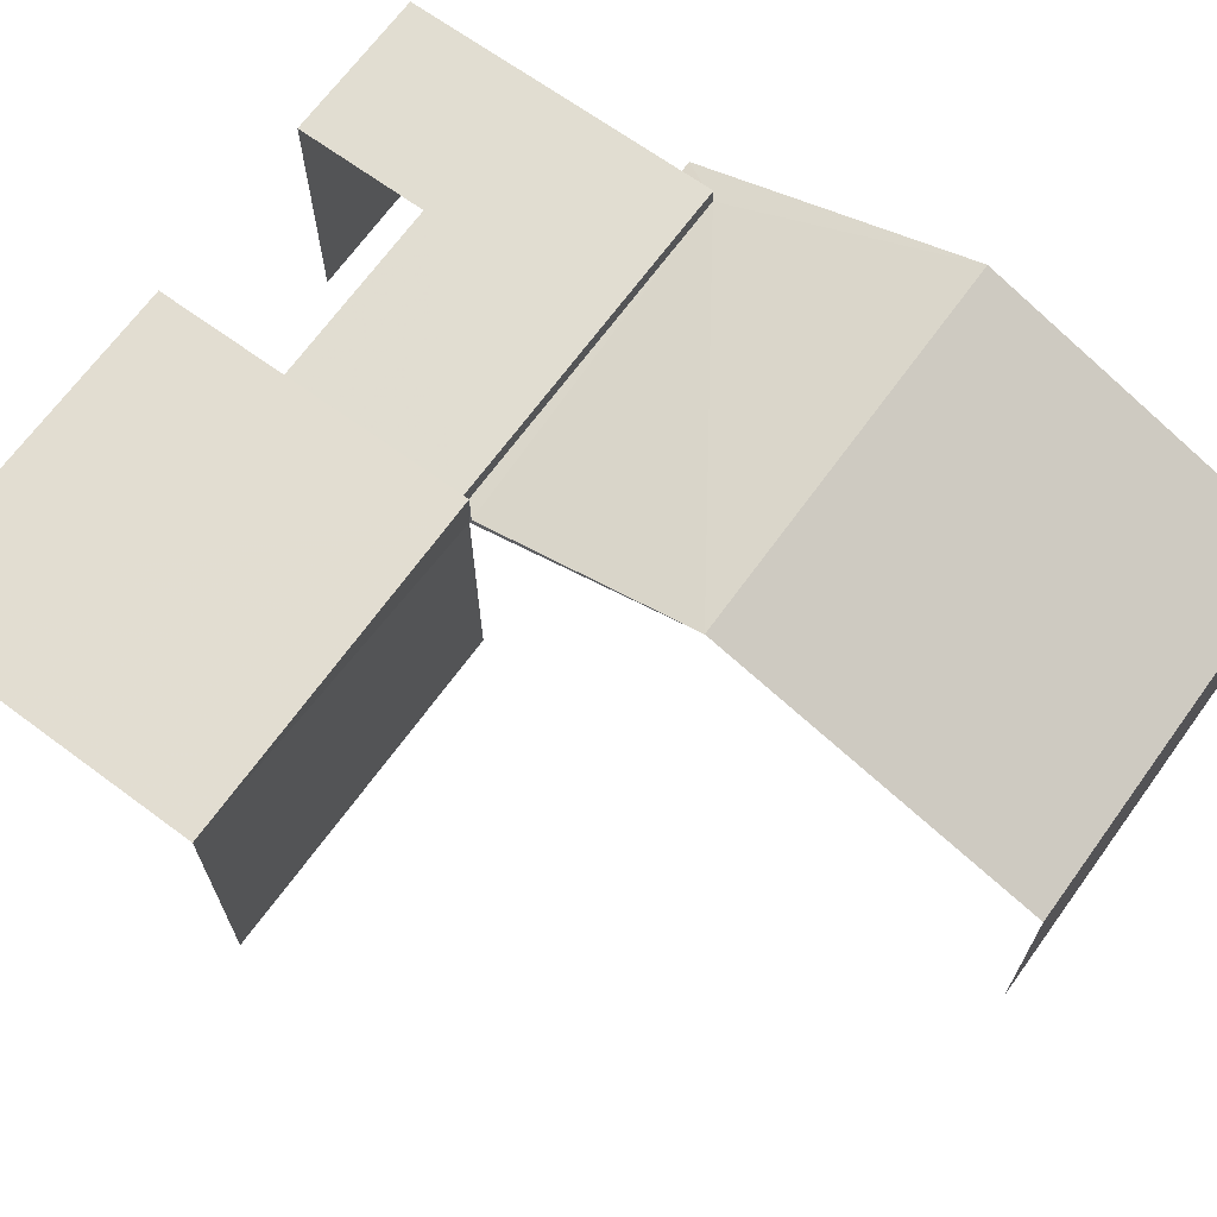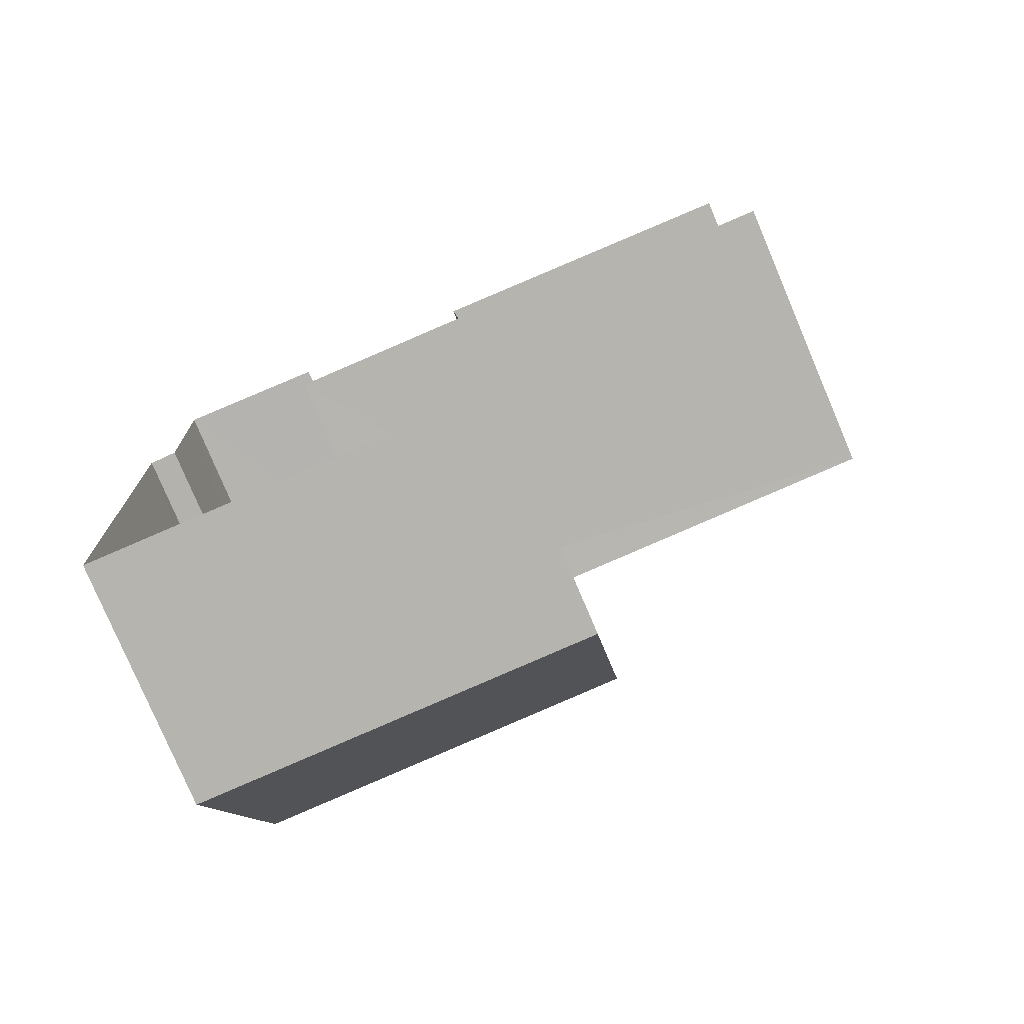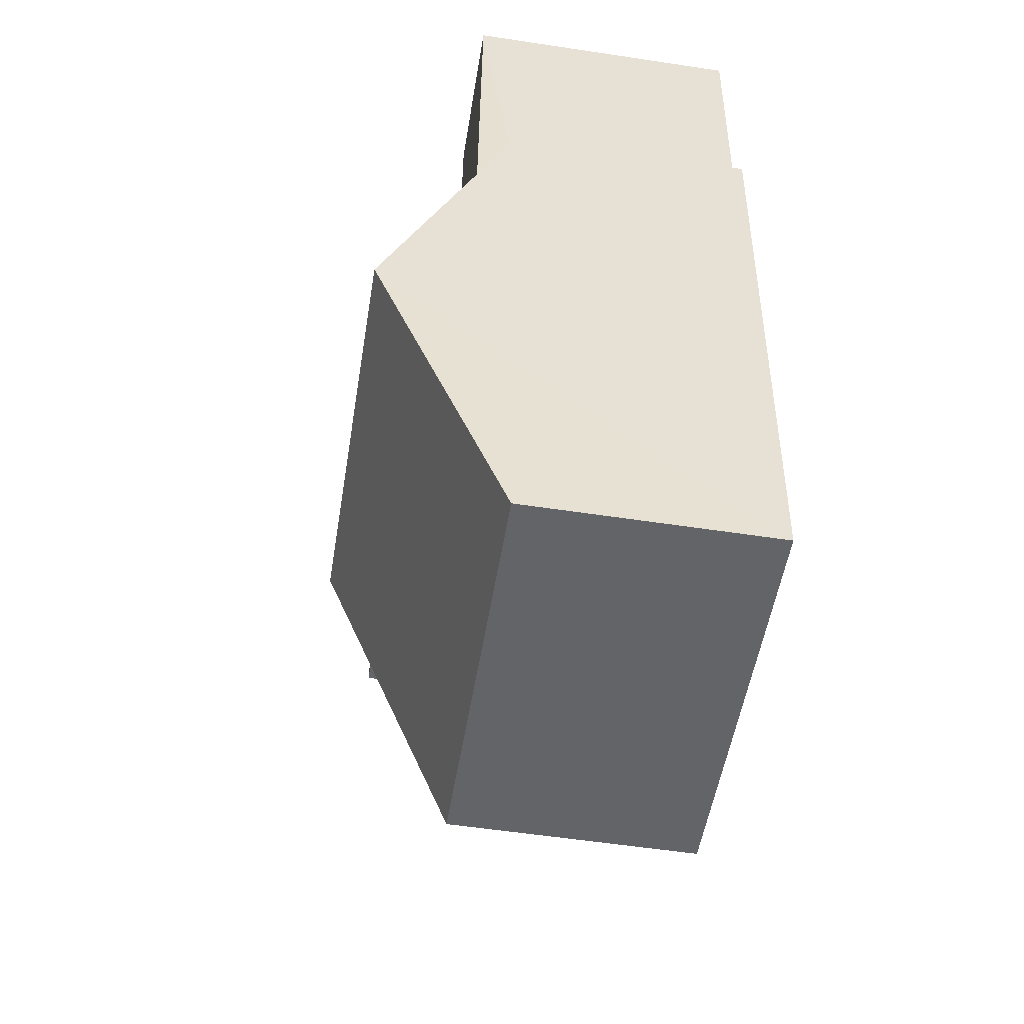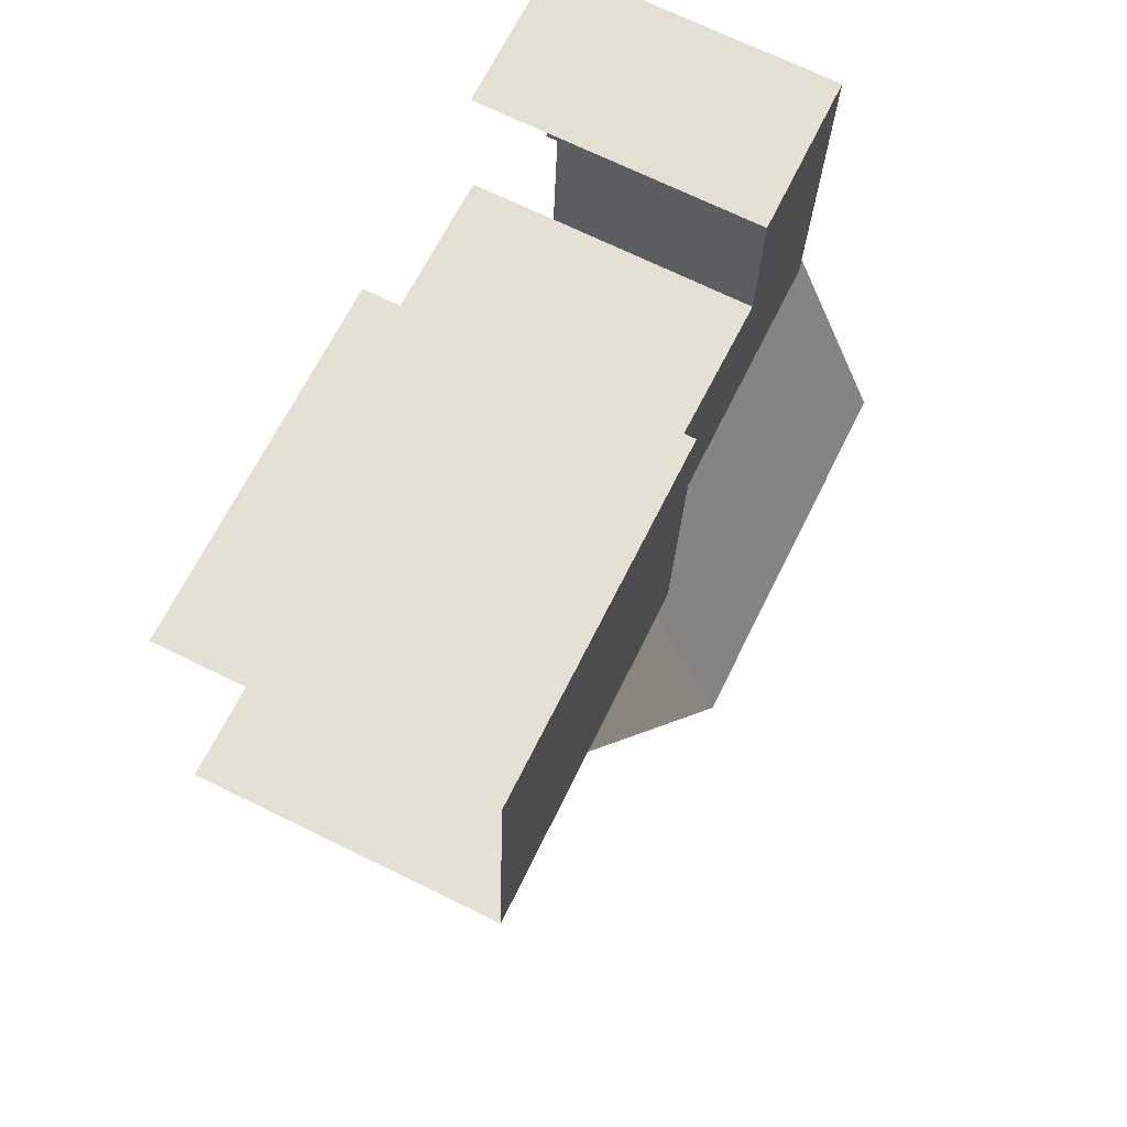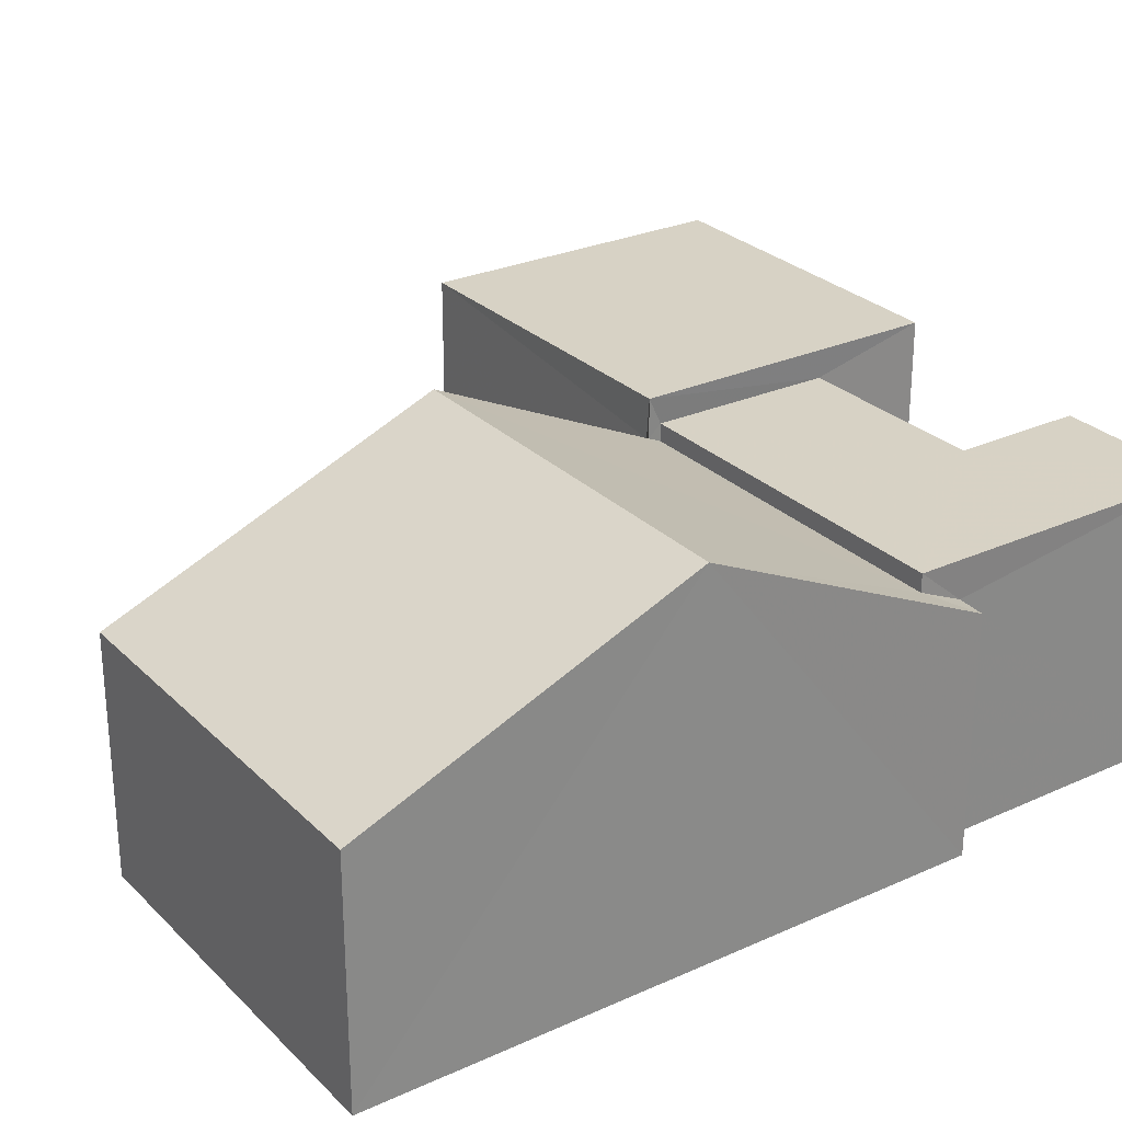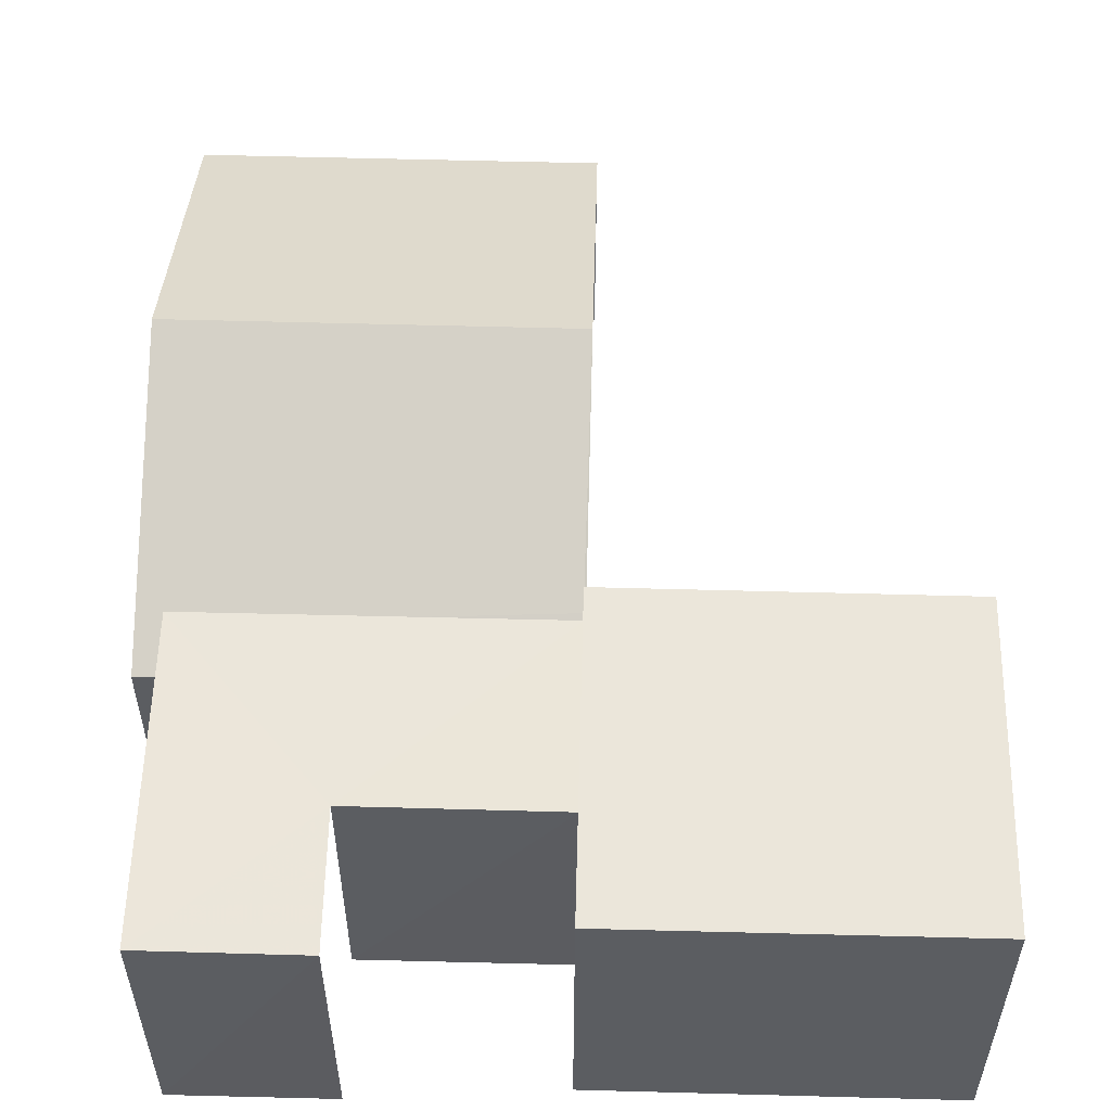
<metadata>
{"format":"obj","ext":"obj","renderer":"f3d","projection":"perspective","resolution":1024,"background":"white","views":[{"elev":68.6,"azim":-57.9,"up":"+Z"},{"elev":-78.8,"azim":-157.2,"up":"+Y"},{"elev":-55.3,"azim":81.0,"up":"+Y"},{"elev":70.3,"azim":-63.9,"up":"+Y"},{"elev":27.5,"azim":51.3,"up":"+Z"},{"elev":54.7,"azim":177.7,"up":"+Z"}]}
</metadata>
<code>
v -3.735e+05 -1.052e+05 22.07
v -3.735e+05 -1.052e+05 22.07
v -3.735e+05 -1.052e+05 22.07
v -3.735e+05 -1.052e+05 22.07
v -3.735e+05 -1.052e+05 22.07
v -3.735e+05 -1.052e+05 22.07
v -3.735e+05 -1.052e+05 22.07
v -3.735e+05 -1.052e+05 22.07
v -3.735e+05 -1.052e+05 22.07
v -3.735e+05 -1.052e+05 22.07
v -3.735e+05 -1.052e+05 22.07
v -3.735e+05 -1.052e+05 22.07
v -3.735e+05 -1.052e+05 25.76
v -3.735e+05 -1.052e+05 25.76
v -3.735e+05 -1.052e+05 25.76
v -3.735e+05 -1.052e+05 25.76
v -3.735e+05 -1.052e+05 25.28
v -3.735e+05 -1.052e+05 26.56
v -3.735e+05 -1.052e+05 25.28
v -3.735e+05 -1.052e+05 26.56
v -3.735e+05 -1.052e+05 25.19
v -3.735e+05 -1.052e+05 25.2
v -3.735e+05 -1.052e+05 24.95
v -3.735e+05 -1.052e+05 24.95
v -3.735e+05 -1.052e+05 25.41
v -3.735e+05 -1.052e+05 25.41
v -3.735e+05 -1.052e+05 25.41
v -3.735e+05 -1.052e+05 25.41
v -3.735e+05 -1.052e+05 25.41
v -3.735e+05 -1.052e+05 25.41
v -3.735e+05 -1.052e+05 24.96
v -3.735e+05 -1.052e+05 24.96
f 1 2 3
f 4 3 5
f 6 2 7
f 6 7 8
f 9 5 10
f 9 10 11
f 12 6 8
f 10 2 6
f 3 2 5
f 5 2 10
f 16 8 7
f 16 15 8
f 17 2 18
f 2 1 18
f 1 32 18
f 27 11 10
f 27 30 11
f 13 14 15
f 16 13 15
f 17 18 19
f 18 20 21
f 22 19 21
f 21 20 23
f 21 23 24
f 19 18 21
f 25 26 27
f 26 28 27
f 27 29 30
f 27 28 29
f 18 31 20
f 18 32 31
f 32 1 3
f 31 32 3
f 30 9 11
f 30 29 9
f 21 28 26
f 22 21 26
f 5 9 24
f 9 29 24
f 24 28 21
f 24 29 28
f 25 27 10
f 6 25 10
f 15 14 12
f 8 15 12
f 6 12 25
f 26 19 22
f 19 26 13
f 12 14 25
f 14 13 25
f 25 13 26
f 7 17 16
f 16 17 13
f 7 2 17
f 13 17 19
f 31 3 20
f 3 4 20
f 4 23 20
f 24 23 4
f 5 24 4

</code>
